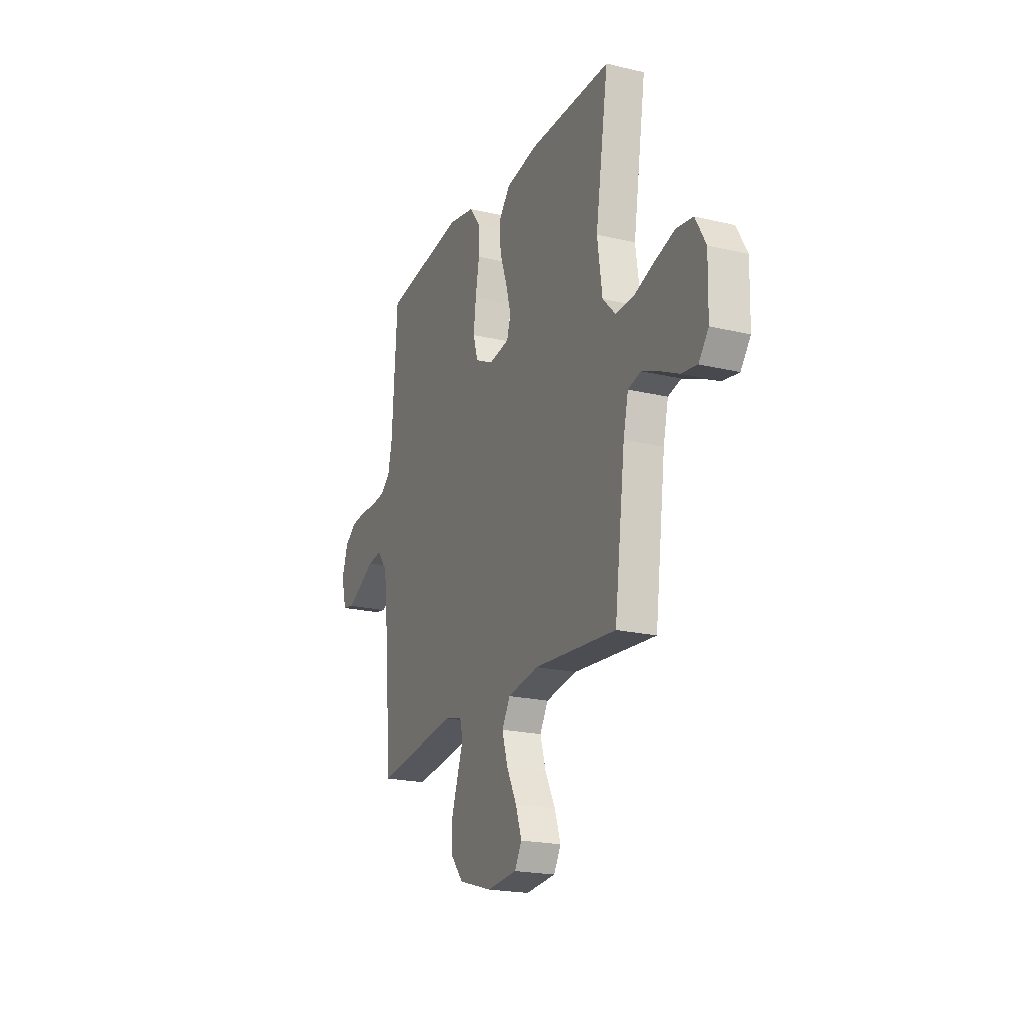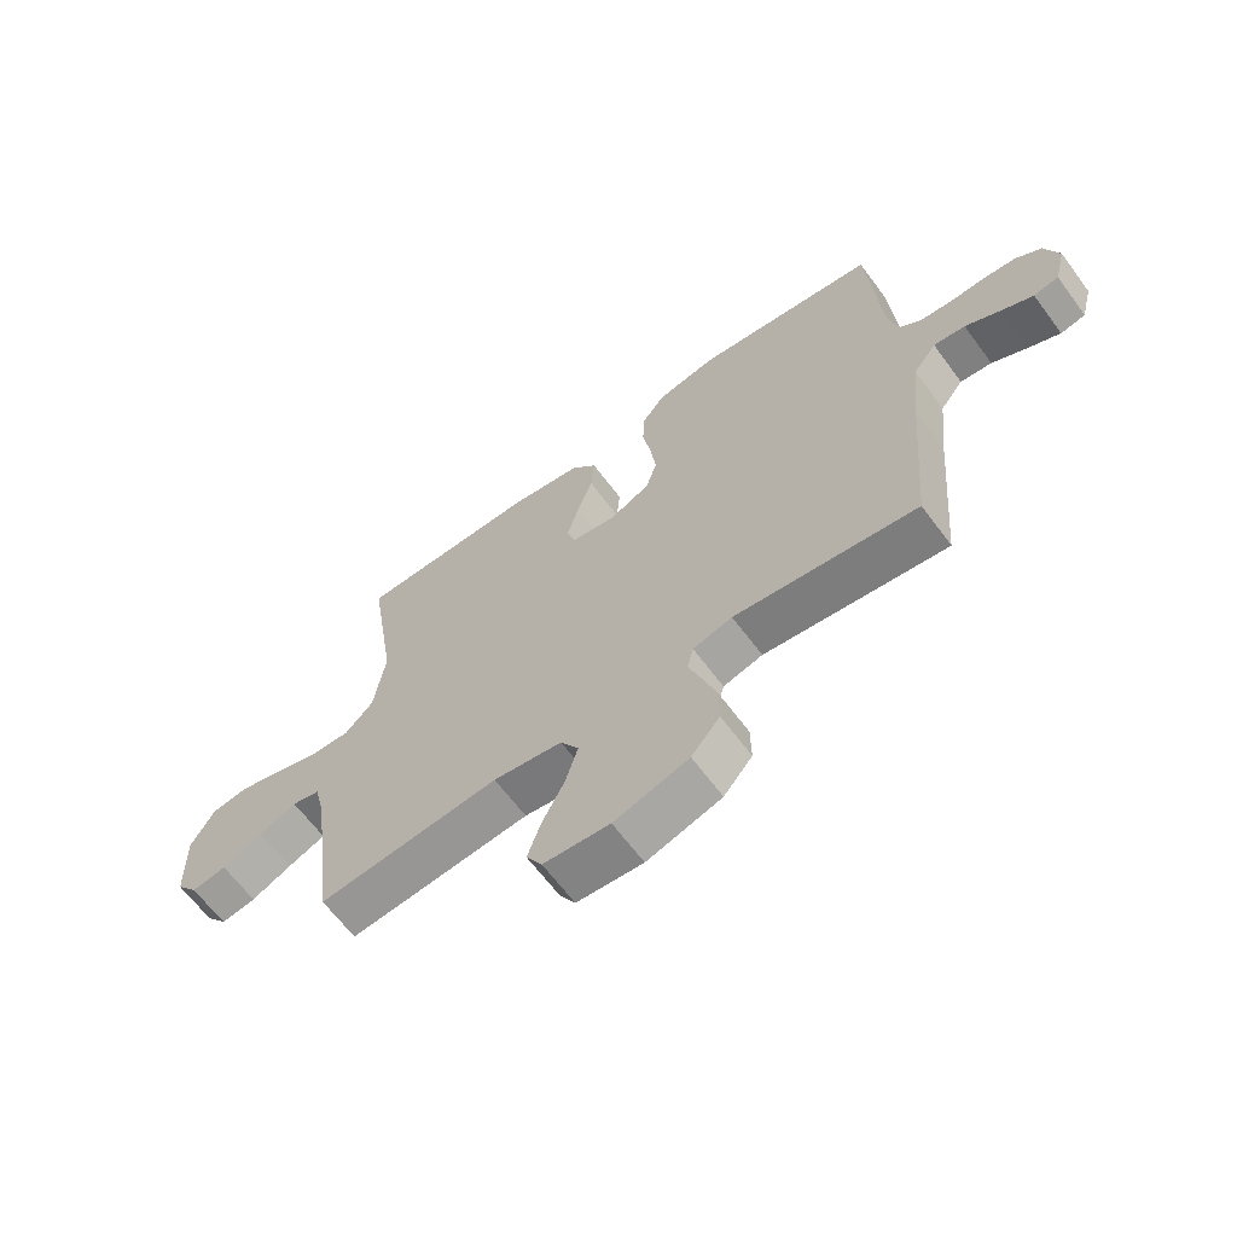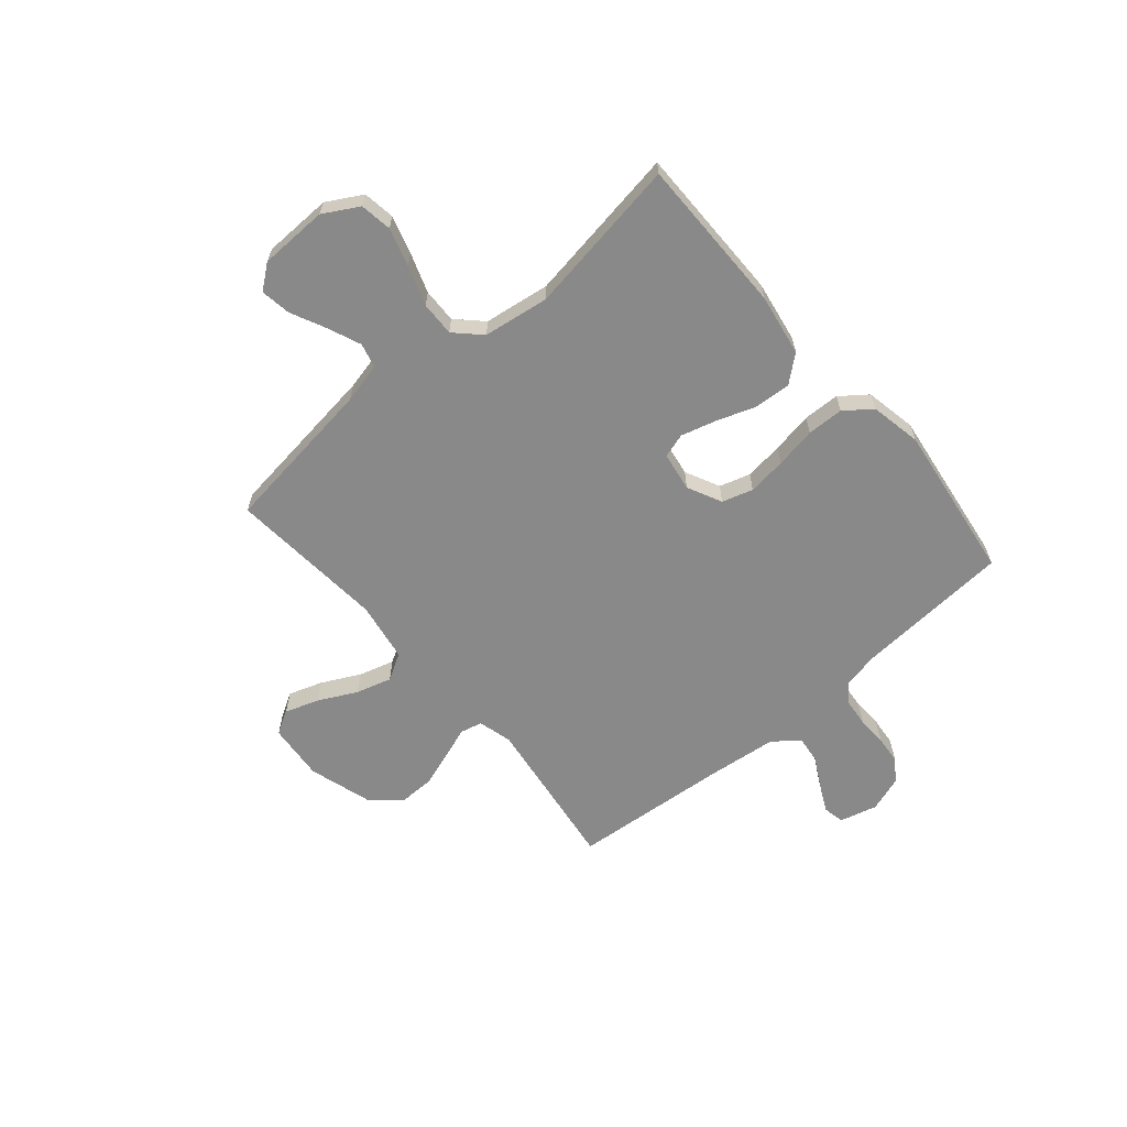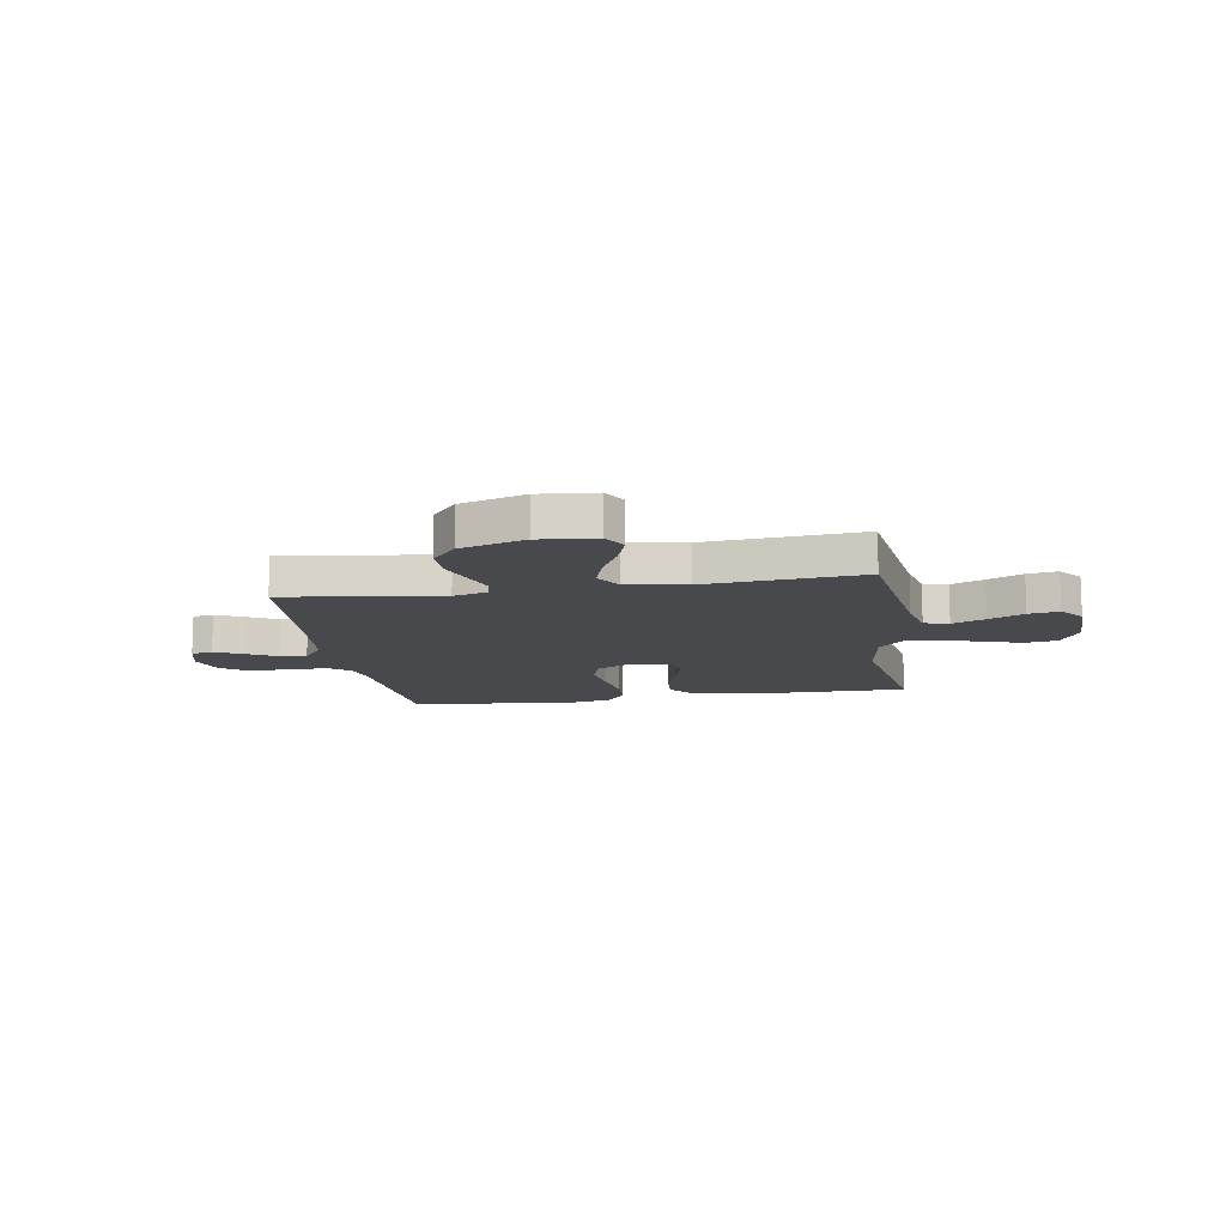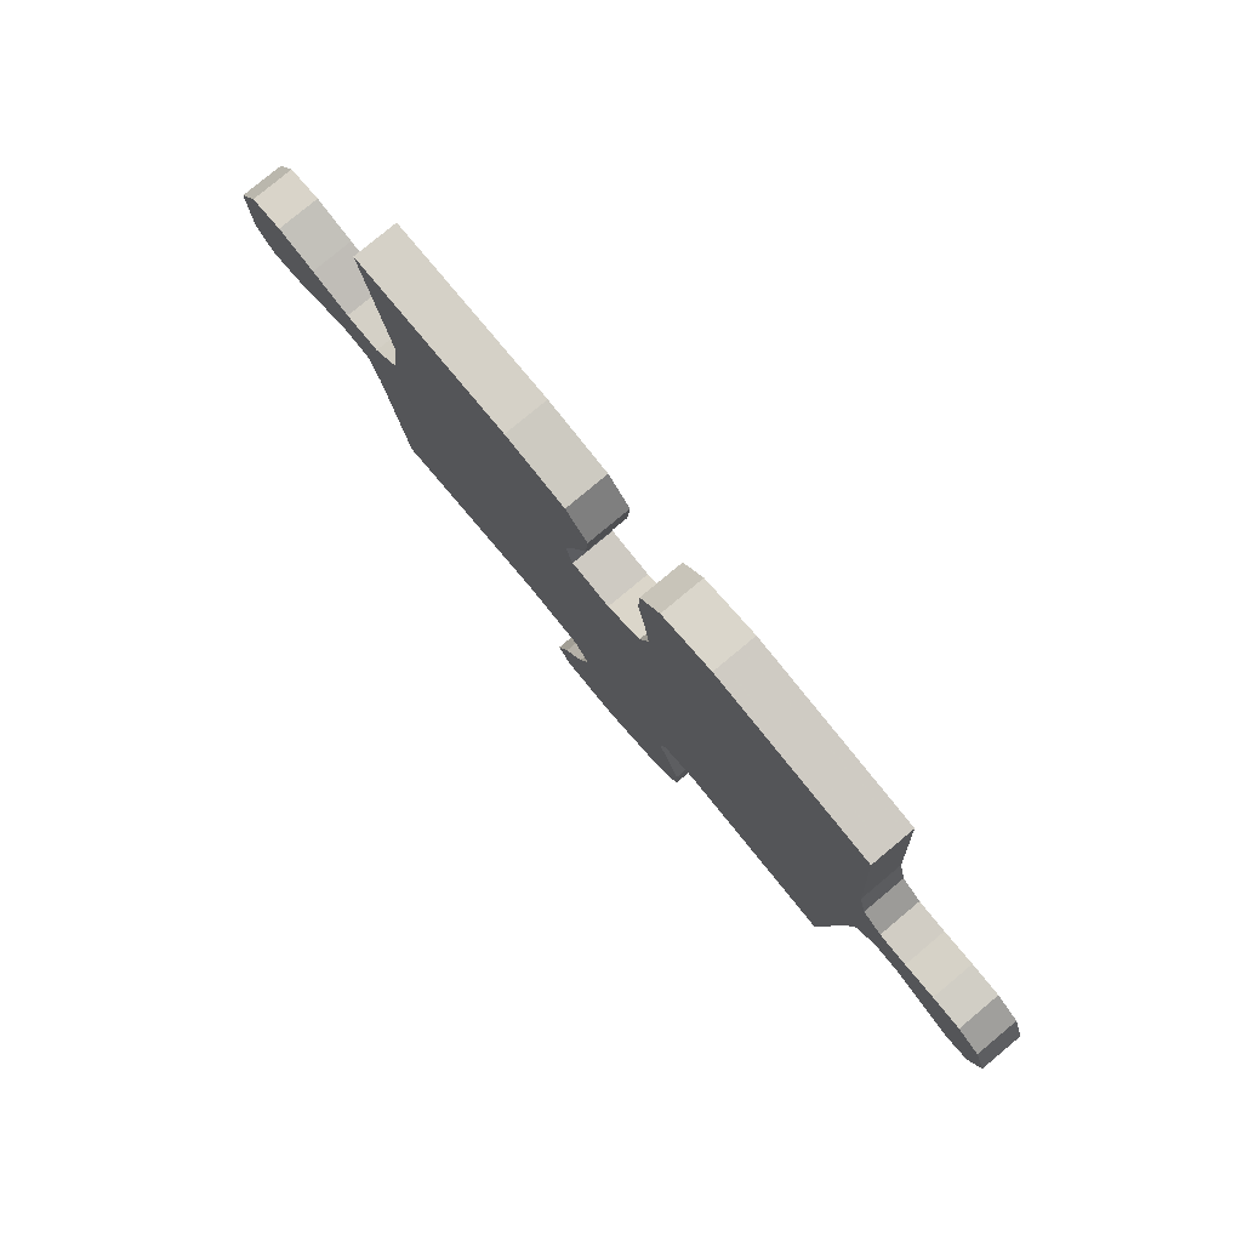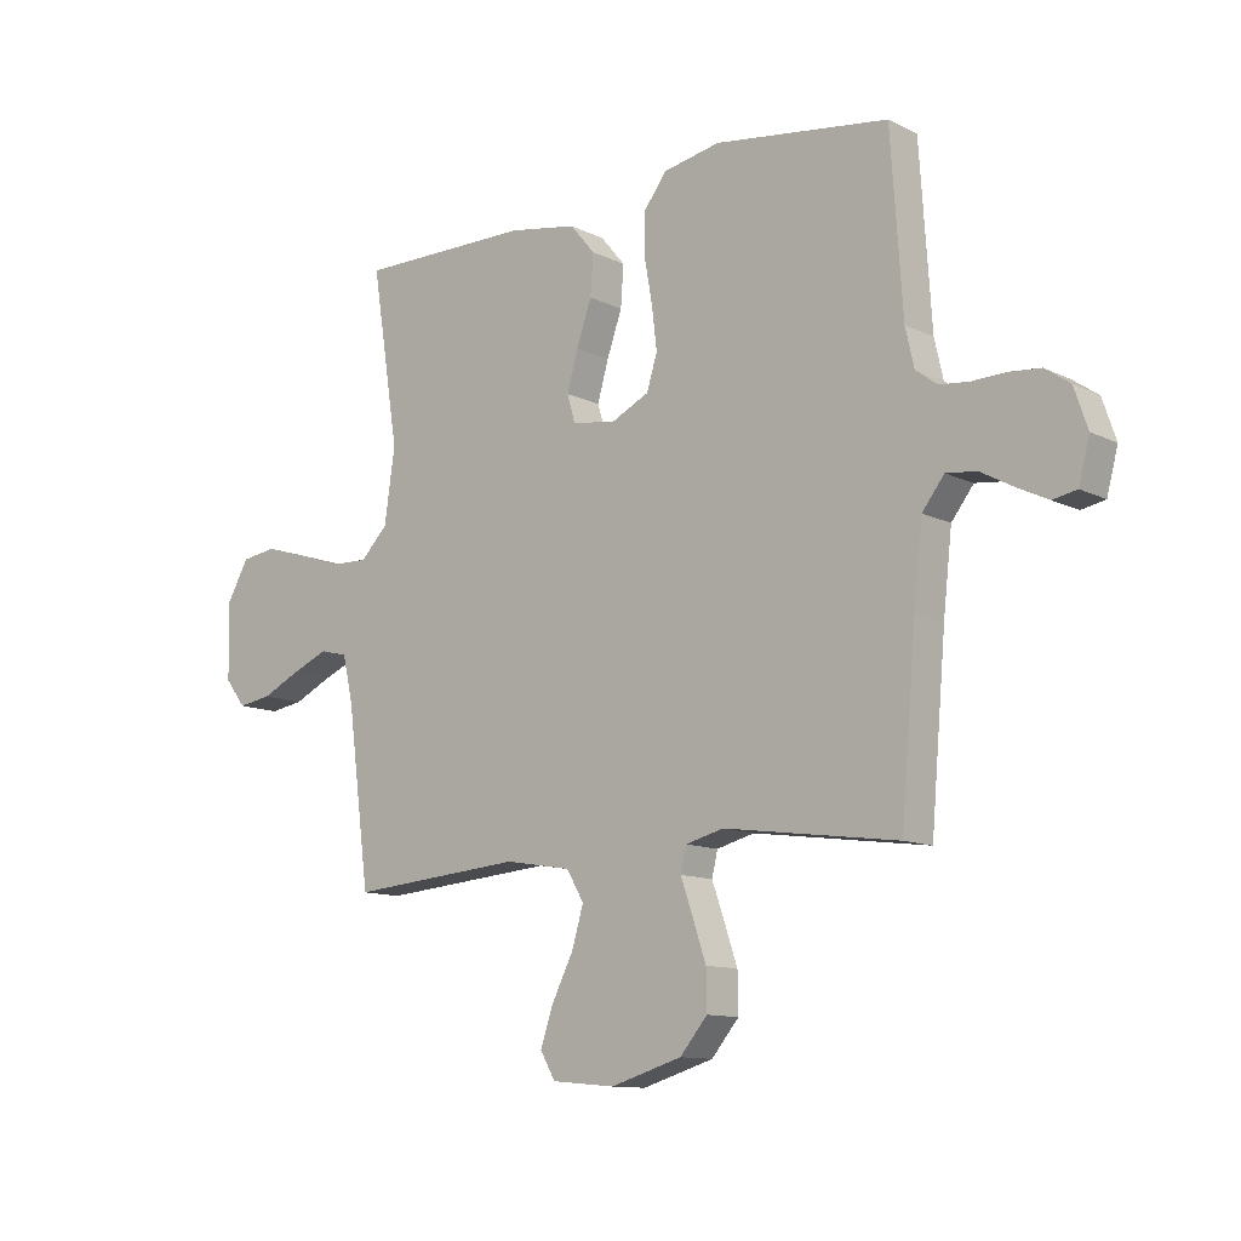
<metadata>
{"format":"obj","ext":"obj","renderer":"f3d","projection":"perspective","resolution":1024,"background":"white","views":[{"elev":-20.8,"azim":-113.2,"up":"+Z"},{"elev":-64.7,"azim":36.6,"up":"+Z"},{"elev":-63.1,"azim":-49.5,"up":"+Y"},{"elev":-12.5,"azim":-170.7,"up":"+Y"},{"elev":79.5,"azim":50.2,"up":"+Z"},{"elev":-11.5,"azim":40.4,"up":"+Z"}]}
</metadata>
<code>
v 0.5 0.07 -0.5
v 0.2 0.07 -0.459
v 0.135 0.07 -0.476
v 0.125 0.07 -0.518
v 0.146 0.07 -0.578
v 0.169 0.07 -0.646
v 0.17 0.07 -0.713
v 0.123 0.07 -0.769
v 0 0.07 -0.806
v -0.109 0.07 -0.796
v -0.135 0.07 -0.751
v -0.113 0.07 -0.686
v -0.076 0.07 -0.613
v -0.056 0.07 -0.545
v -0.086 0.07 -0.494
v -0.2 0.07 -0.475
v -0.5 0.07 -0.5
v -0.539 0.07 -0.2
v -0.557 0.07 -0.122
v -0.604 0.07 -0.11
v -0.667 0.07 -0.136
v -0.734 0.07 -0.168
v -0.792 0.07 -0.177
v -0.828 0.07 -0.131
v -0.831 0.07 0
v -0.793 0.07 0.067
v -0.732 0.07 0.076
v -0.659 0.07 0.054
v -0.584 0.07 0.028
v -0.518 0.07 0.026
v -0.471 0.07 0.074
v -0.453 0.07 0.2
v -0.5 0.07 0.5
v -0.2 0.07 0.499
v -0.082 0.07 0.479
v -0.039 0.07 0.428
v -0.044 0.07 0.358
v -0.07 0.07 0.284
v -0.089 0.07 0.217
v -0.075 0.07 0.17
v 0 0.07 0.158
v 0.066 0.07 0.19
v 0.084 0.07 0.249
v 0.075 0.07 0.323
v 0.061 0.07 0.401
v 0.063 0.07 0.471
v 0.102 0.07 0.522
v 0.2 0.07 0.541
v 0.5 0.07 0.5
v 0.52 0.07 0.2
v 0.535 0.07 0.134
v 0.572 0.07 0.106
v 0.624 0.07 0.101
v 0.681 0.07 0.103
v 0.735 0.07 0.098
v 0.778 0.07 0.068
v 0.801 0.07 0
v 0.782 0.07 -0.072
v 0.741 0.07 -0.08
v 0.688 0.07 -0.054
v 0.631 0.07 -0.023
v 0.579 0.07 -0.017
v 0.541 0.07 -0.066
v 0.526 0.07 -0.2
v 0.5 0 -0.5
v 0.2 0 -0.459
v 0.135 0 -0.476
v 0.125 0 -0.518
v 0.146 0 -0.578
v 0.169 0 -0.646
v 0.17 0 -0.713
v 0.123 0 -0.769
v 0 0 -0.806
v -0.109 0 -0.796
v -0.135 0 -0.751
v -0.113 0 -0.686
v -0.076 0 -0.613
v -0.056 0 -0.545
v -0.086 0 -0.494
v -0.2 0 -0.475
v -0.5 0 -0.5
v -0.539 0 -0.2
v -0.557 0 -0.122
v -0.604 0 -0.11
v -0.667 0 -0.136
v -0.734 0 -0.168
v -0.792 0 -0.177
v -0.828 0 -0.131
v -0.831 0 0
v -0.793 0 0.067
v -0.732 0 0.076
v -0.659 0 0.054
v -0.584 0 0.028
v -0.518 0 0.026
v -0.471 0 0.074
v -0.453 0 0.2
v -0.5 0 0.5
v -0.2 0 0.499
v -0.082 0 0.479
v -0.039 0 0.428
v -0.044 0 0.358
v -0.07 0 0.284
v -0.089 0 0.217
v -0.075 0 0.17
v 0 0 0.158
v 0.066 0 0.19
v 0.084 0 0.249
v 0.075 0 0.323
v 0.061 0 0.401
v 0.063 0 0.471
v 0.102 0 0.522
v 0.2 0 0.541
v 0.5 0 0.5
v 0.52 0 0.2
v 0.535 0 0.134
v 0.572 0 0.106
v 0.624 0 0.101
v 0.681 0 0.103
v 0.735 0 0.098
v 0.778 0 0.068
v 0.801 0 0
v 0.782 0 -0.072
v 0.741 0 -0.08
v 0.688 0 -0.054
v 0.631 0 -0.023
v 0.579 0 -0.017
v 0.541 0 -0.066
v 0.526 0 -0.2
f 58 59 60 61
f 56 57 58 61
f 56 61 62
f 53 54 55 56
f 52 53 56 62
f 51 52 62 63
f 47 48 49 50
f 44 45 46 47
f 43 44 47 50
f 42 43 50 51
f 35 36 37 38
f 35 38 39
f 32 33 34 35
f 31 32 35 39
f 30 31 39 40
f 26 27 28 29
f 24 25 26 29
f 24 29 30
f 21 22 23 24
f 20 21 24 30
f 19 20 30 40
f 16 17 18
f 15 16 18 19
f 10 11 12 13
f 10 13 14
f 9 10 14
f 8 9 14
f 7 8 14 15
f 4 5 6 7
f 64 1 2
f 64 2 3
f 63 64 3
f 41 42 51 63
f 41 63 3
f 15 19 40 41
f 15 41 3 4
f 4 7 15
f 125 124 123 122
f 125 122 121 120
f 126 125 120
f 120 119 118 117
f 126 120 117 116
f 127 126 116 115
f 114 113 112 111
f 111 110 109 108
f 114 111 108 107
f 115 114 107 106
f 102 101 100 99
f 103 102 99
f 99 98 97 96
f 103 99 96 95
f 104 103 95 94
f 93 92 91 90
f 93 90 89 88
f 94 93 88
f 88 87 86 85
f 94 88 85 84
f 104 94 84 83
f 82 81 80
f 83 82 80 79
f 77 76 75 74
f 78 77 74
f 78 74 73
f 78 73 72
f 79 78 72 71
f 71 70 69 68
f 66 65 128
f 67 66 128
f 67 128 127
f 127 115 106 105
f 67 127 105
f 105 104 83 79
f 68 67 105 79
f 79 71 68
f 1 65 66 2
f 2 66 67 3
f 3 67 68 4
f 4 68 69 5
f 5 69 70 6
f 6 70 71 7
f 7 71 72 8
f 8 72 73 9
f 9 73 74 10
f 10 74 75 11
f 11 75 76 12
f 12 76 77 13
f 13 77 78 14
f 14 78 79 15
f 15 79 80 16
f 16 80 81 17
f 17 81 82 18
f 18 82 83 19
f 19 83 84 20
f 20 84 85 21
f 21 85 86 22
f 22 86 87 23
f 23 87 88 24
f 24 88 89 25
f 25 89 90 26
f 26 90 91 27
f 27 91 92 28
f 28 92 93 29
f 29 93 94 30
f 30 94 95 31
f 31 95 96 32
f 32 96 97 33
f 33 97 98 34
f 34 98 99 35
f 35 99 100 36
f 36 100 101 37
f 37 101 102 38
f 38 102 103 39
f 39 103 104 40
f 40 104 105 41
f 41 105 106 42
f 42 106 107 43
f 43 107 108 44
f 44 108 109 45
f 45 109 110 46
f 46 110 111 47
f 47 111 112 48
f 48 112 113 49
f 49 113 114 50
f 50 114 115 51
f 51 115 116 52
f 52 116 117 53
f 53 117 118 54
f 54 118 119 55
f 55 119 120 56
f 56 120 121 57
f 57 121 122 58
f 58 122 123 59
f 59 123 124 60
f 60 124 125 61
f 61 125 126 62
f 62 126 127 63
f 63 127 128 64
f 64 128 65 1

</code>
